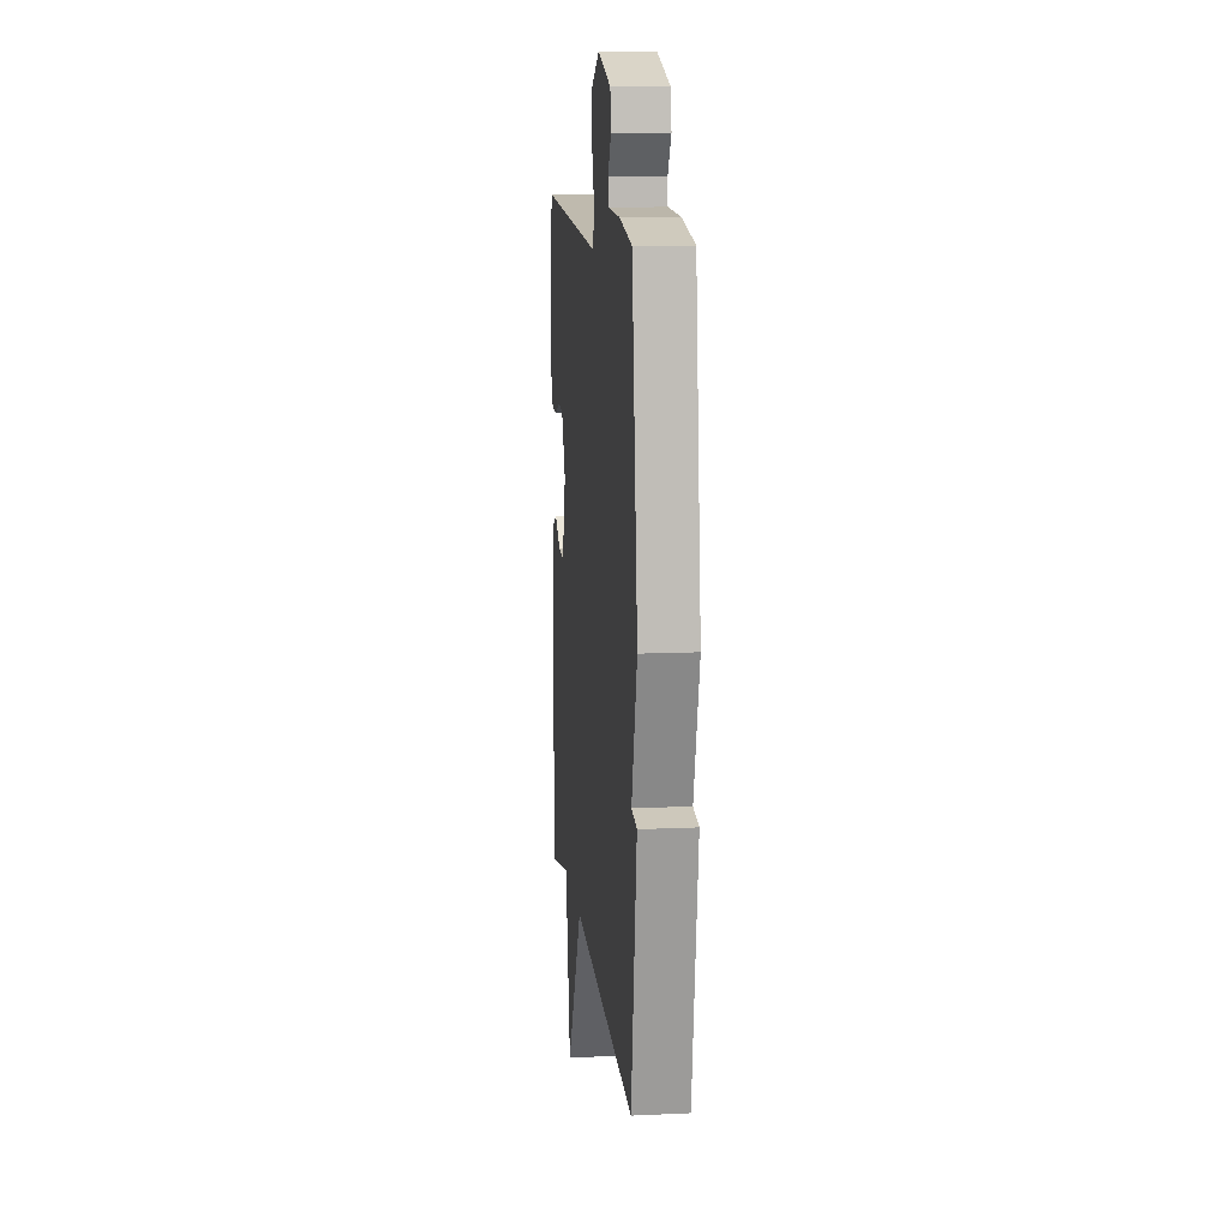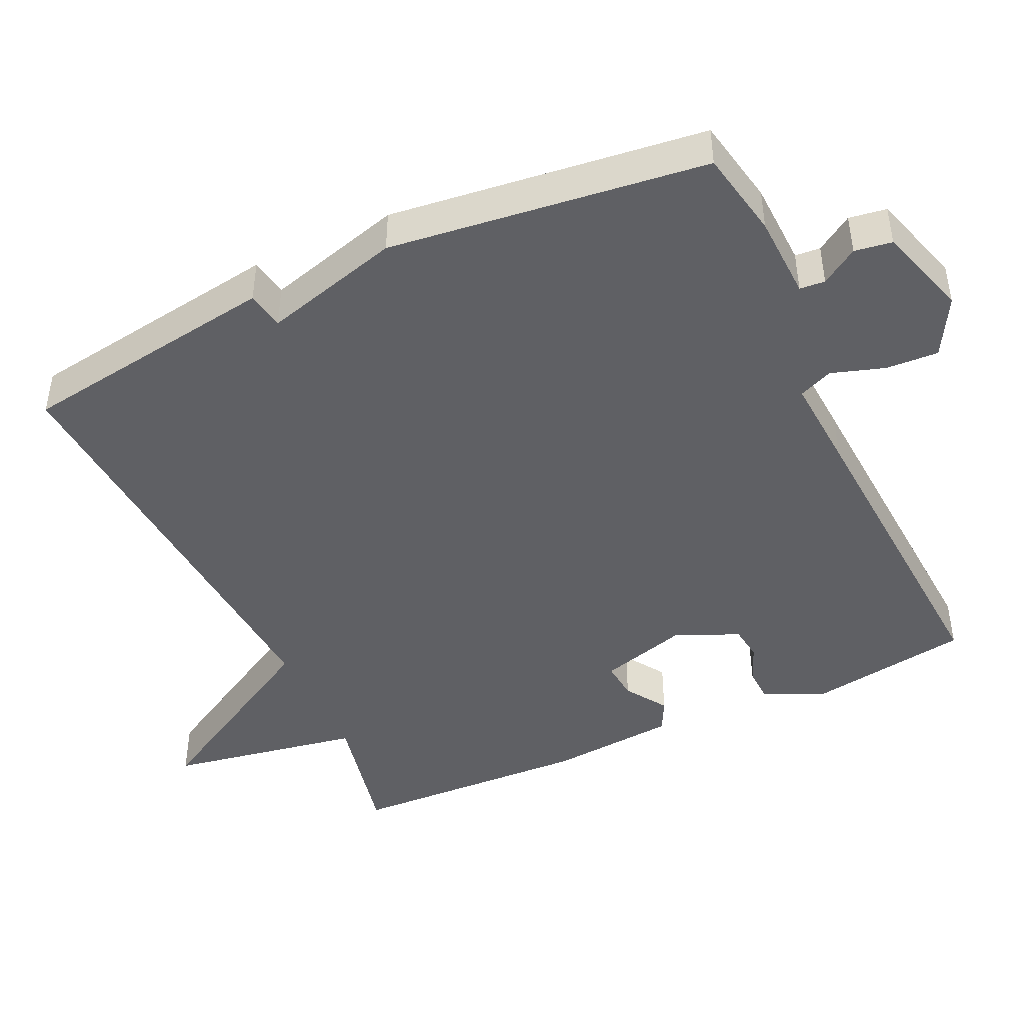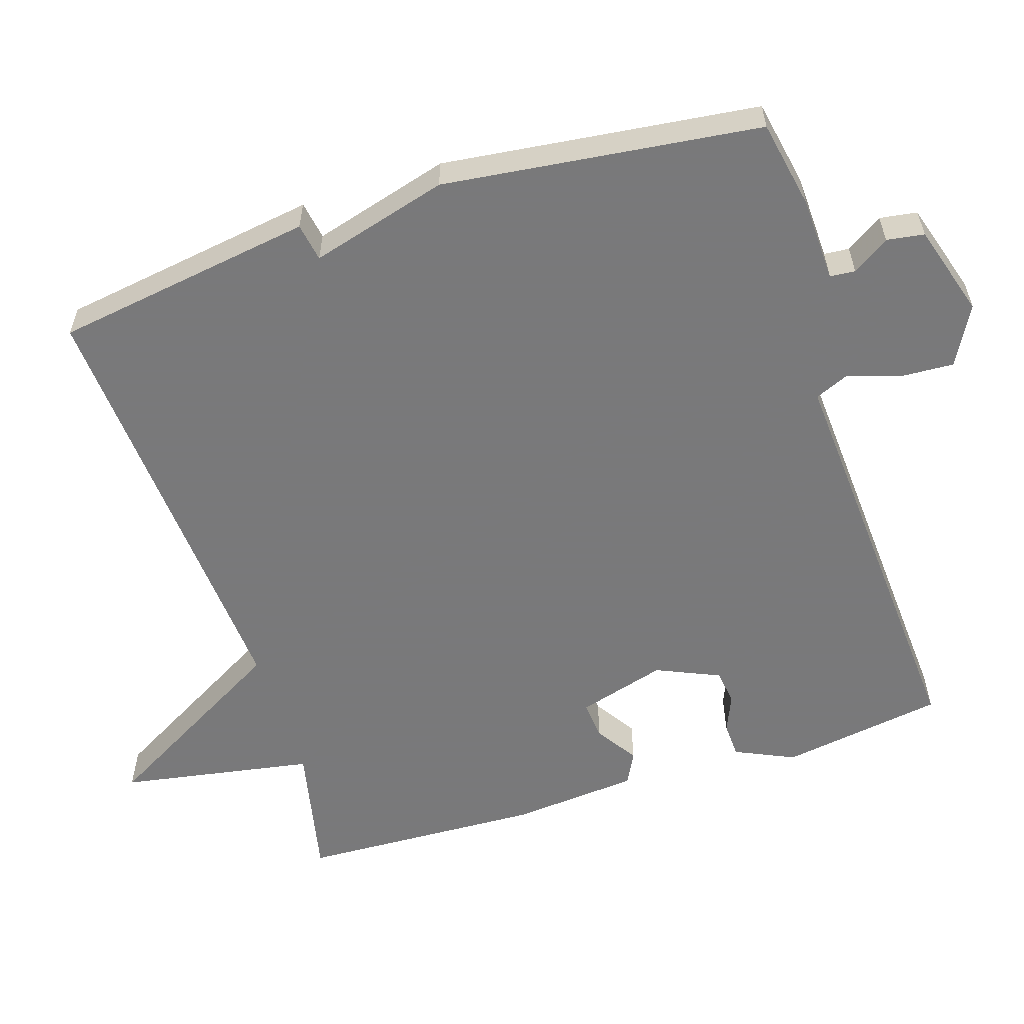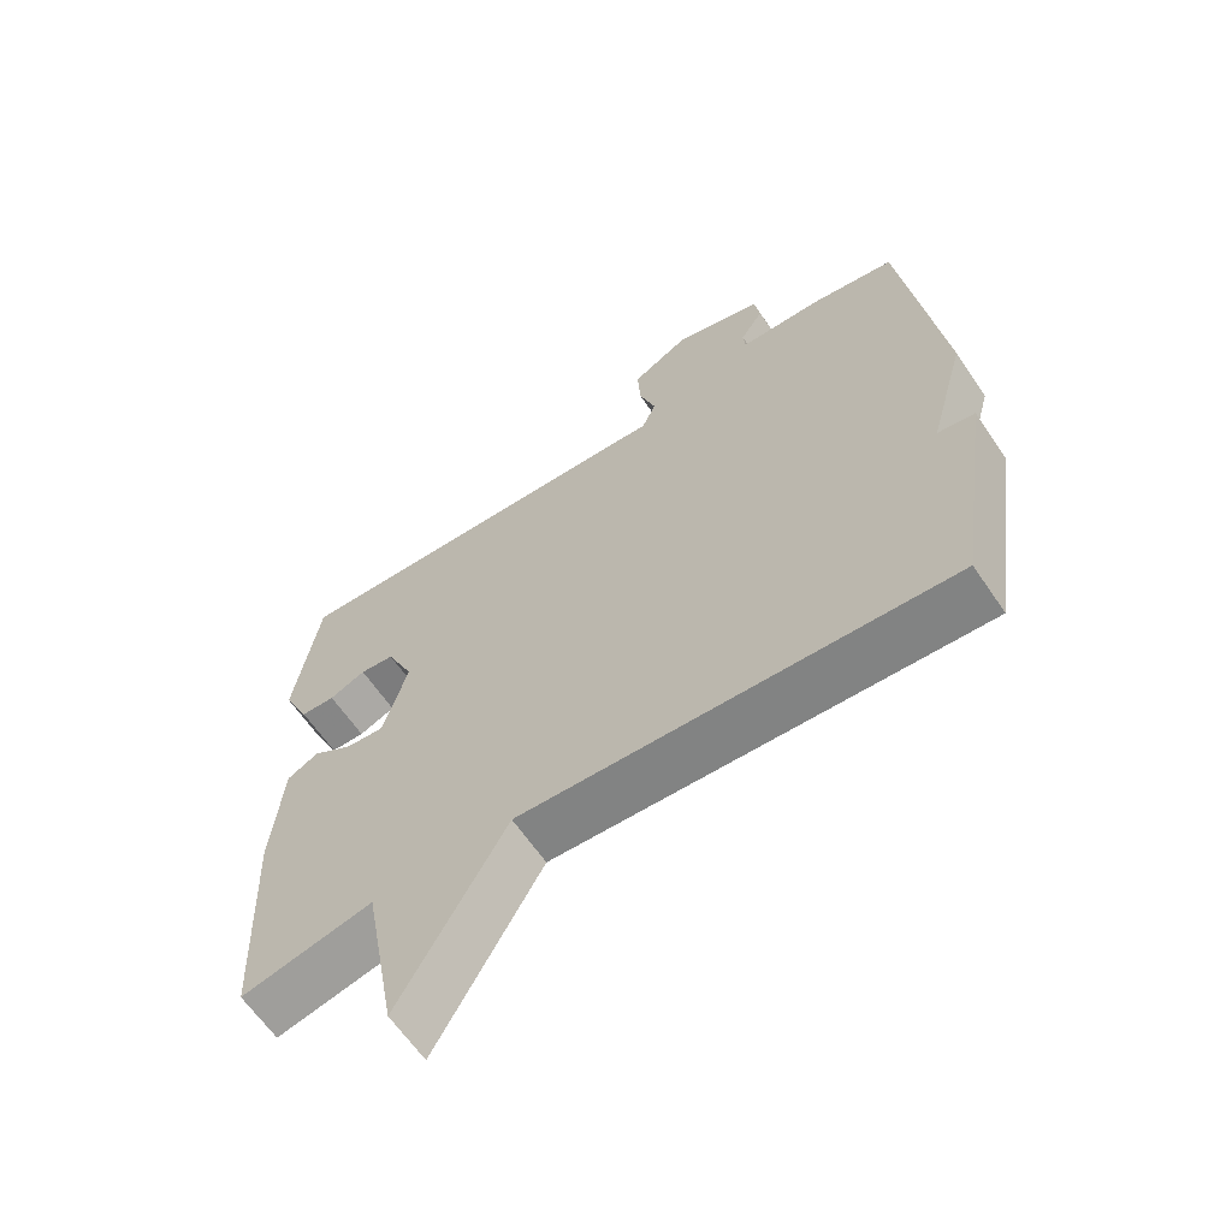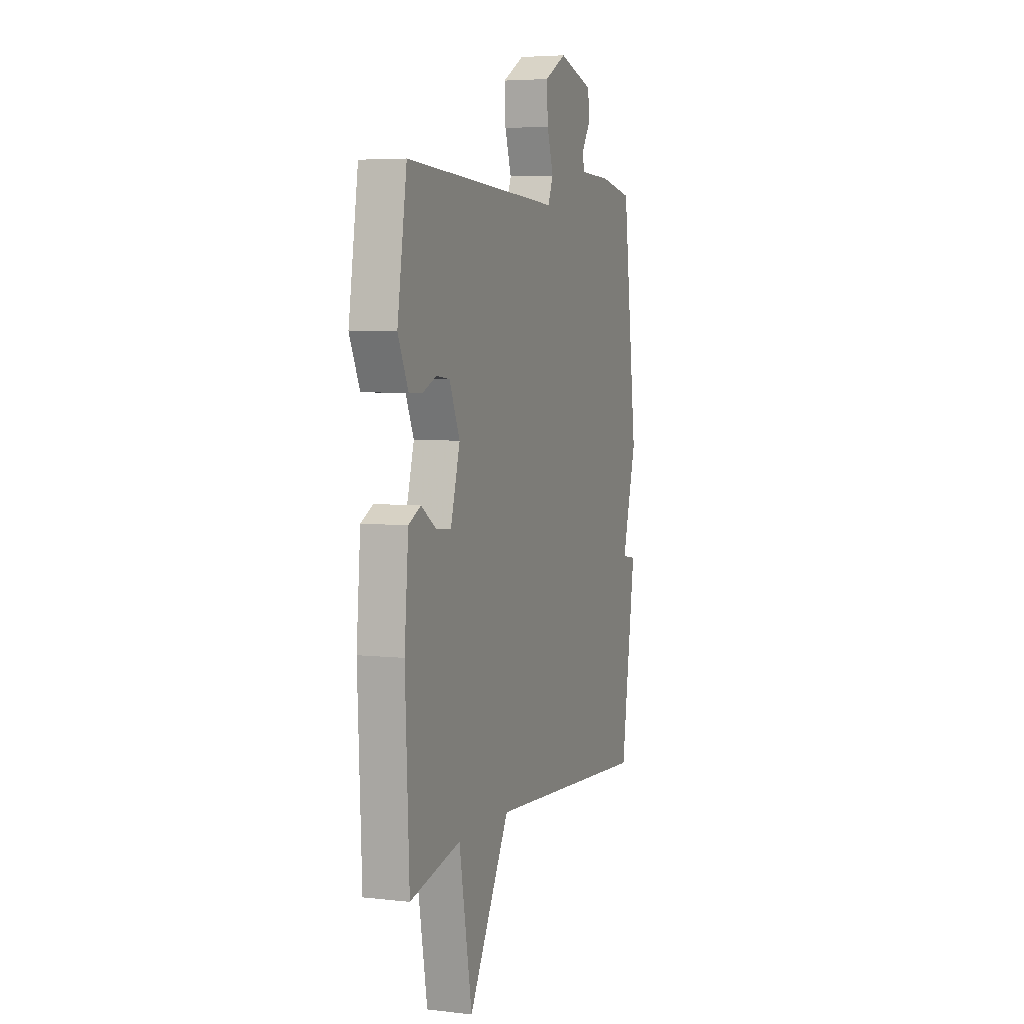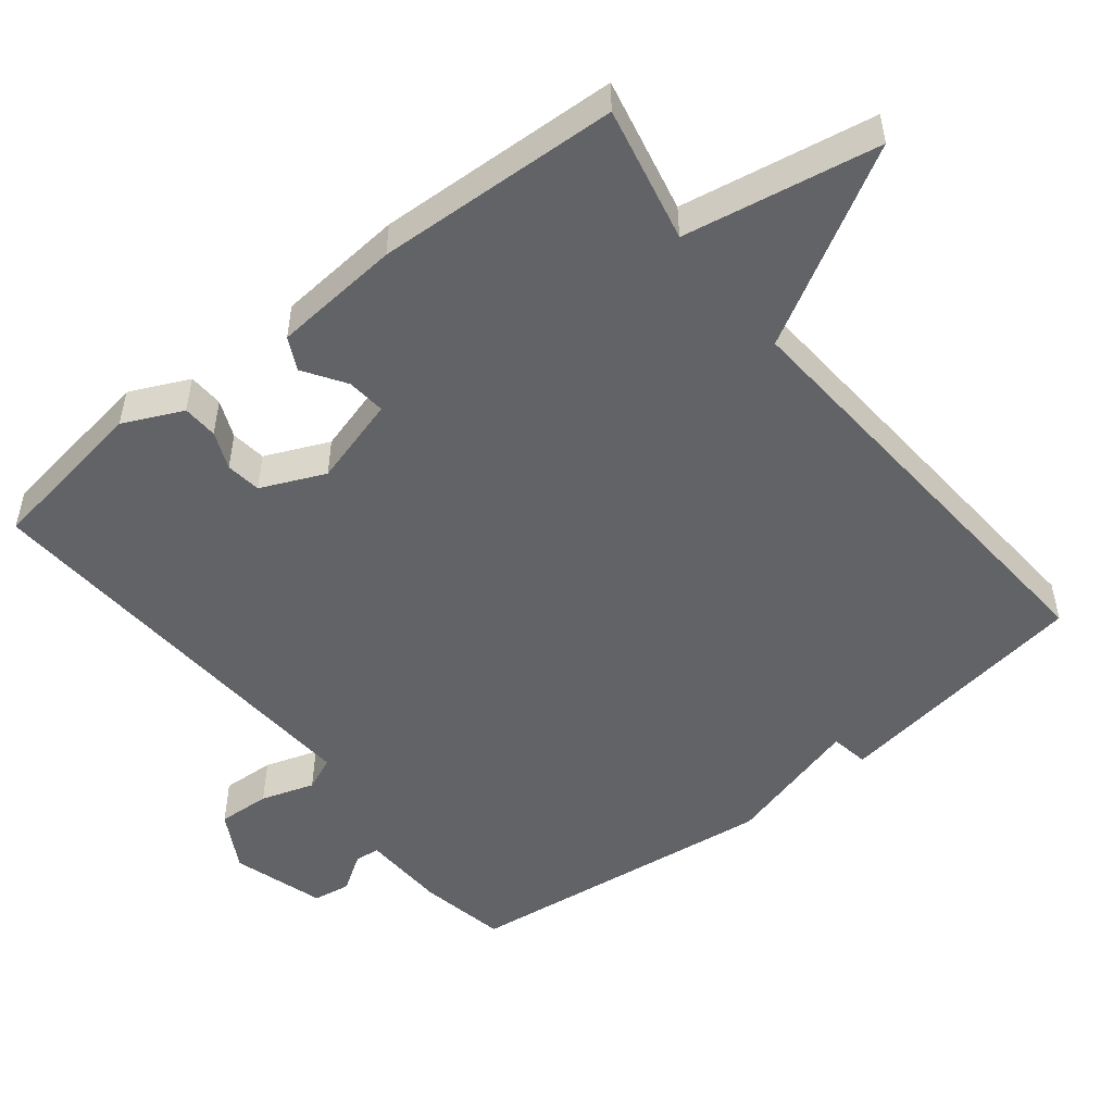
<metadata>
{"format":"obj","ext":"obj","renderer":"f3d","projection":"perspective","resolution":1024,"background":"white","views":[{"elev":12.1,"azim":-96.3,"up":"+Z"},{"elev":-44.9,"azim":-64.9,"up":"+Y"},{"elev":-57.8,"azim":-72.1,"up":"+Y"},{"elev":-63.5,"azim":-145.8,"up":"+Z"},{"elev":5.1,"azim":109.7,"up":"+Z"},{"elev":-50.8,"azim":128.5,"up":"+Y"}]}
</metadata>
<code>
v -0.5 0.07 0.5
v -0.378 0.07 0.523
v -0.26 0.07 0.527
v -0.257 0.07 0.562
v -0.29 0.07 0.613
v -0.282 0.07 0.665
v -0.154 0.07 0.704
v -0.073 0.07 0.659
v -0.077 0.07 0.586
v -0.101 0.07 0.512
v -0.081 0.07 0.465
v 0.048 0.07 0.473
v 0.5 0.07 0.5
v 0.535 0.07 0.273
v 0.497 0.07 0.191
v 0.448 0.07 0.189
v 0.396 0.07 0.211
v 0.347 0.07 0.205
v 0.308 0.07 0.117
v 0.343 0.07 -0.006
v 0.397 0.07 -0.001
v 0.455 0.07 0.037
v 0.5 0.07 0.014
v 0.515 0.07 -0.163
v 0.5 0.07 -0.5
v 0.312 0.07 -0.459
v 0.264 0.07 -0.728
v 0.112 0.07 -0.459
v -0.5 0.07 -0.5
v -0.554 0.07 -0.139
v -0.501 0.07 -0.13
v -0.554 0.07 0.061
v -0.5 0 0.5
v -0.378 0 0.523
v -0.26 0 0.527
v -0.257 0 0.562
v -0.29 0 0.613
v -0.282 0 0.665
v -0.154 0 0.704
v -0.073 0 0.659
v -0.077 0 0.586
v -0.101 0 0.512
v -0.081 0 0.465
v 0.048 0 0.473
v 0.5 0 0.5
v 0.535 0 0.273
v 0.497 0 0.191
v 0.448 0 0.189
v 0.396 0 0.211
v 0.347 0 0.205
v 0.308 0 0.117
v 0.343 0 -0.006
v 0.397 0 -0.001
v 0.455 0 0.037
v 0.5 0 0.014
v 0.515 0 -0.163
v 0.5 0 -0.5
v 0.312 0 -0.459
v 0.264 0 -0.728
v 0.112 0 -0.459
v -0.5 0 -0.5
v -0.554 0 -0.139
v -0.501 0 -0.13
v -0.554 0 0.061
f 1 2 3
f 32 1 3
f 31 32 3
f 28 29 30 31
f 28 31 3
f 28 3 4
f 27 28 4
f 26 27 4
f 24 25 26
f 23 24 26
f 22 23 26
f 21 22 26
f 20 21 26
f 19 20 26 4
f 18 19 4
f 15 16 17
f 14 15 17
f 13 14 17
f 12 13 17
f 11 12 17
f 11 17 18
f 8 9 10
f 7 8 10
f 6 7 10
f 5 6 10
f 4 5 10
f 4 10 11
f 4 11 18
f 35 34 33
f 35 33 64
f 35 64 63
f 63 62 61 60
f 35 63 60
f 36 35 60
f 36 60 59
f 36 59 58
f 58 57 56
f 58 56 55
f 58 55 54
f 58 54 53
f 58 53 52
f 36 58 52 51
f 36 51 50
f 49 48 47
f 49 47 46
f 49 46 45
f 49 45 44
f 49 44 43
f 50 49 43
f 42 41 40
f 42 40 39
f 42 39 38
f 42 38 37
f 42 37 36
f 43 42 36
f 50 43 36
f 1 33 34 2
f 2 34 35 3
f 3 35 36 4
f 4 36 37 5
f 5 37 38 6
f 6 38 39 7
f 7 39 40 8
f 8 40 41 9
f 9 41 42 10
f 10 42 43 11
f 11 43 44 12
f 12 44 45 13
f 13 45 46 14
f 14 46 47 15
f 15 47 48 16
f 16 48 49 17
f 17 49 50 18
f 18 50 51 19
f 19 51 52 20
f 20 52 53 21
f 21 53 54 22
f 22 54 55 23
f 23 55 56 24
f 24 56 57 25
f 25 57 58 26
f 26 58 59 27
f 27 59 60 28
f 28 60 61 29
f 29 61 62 30
f 30 62 63 31
f 31 63 64 32
f 32 64 33 1

</code>
